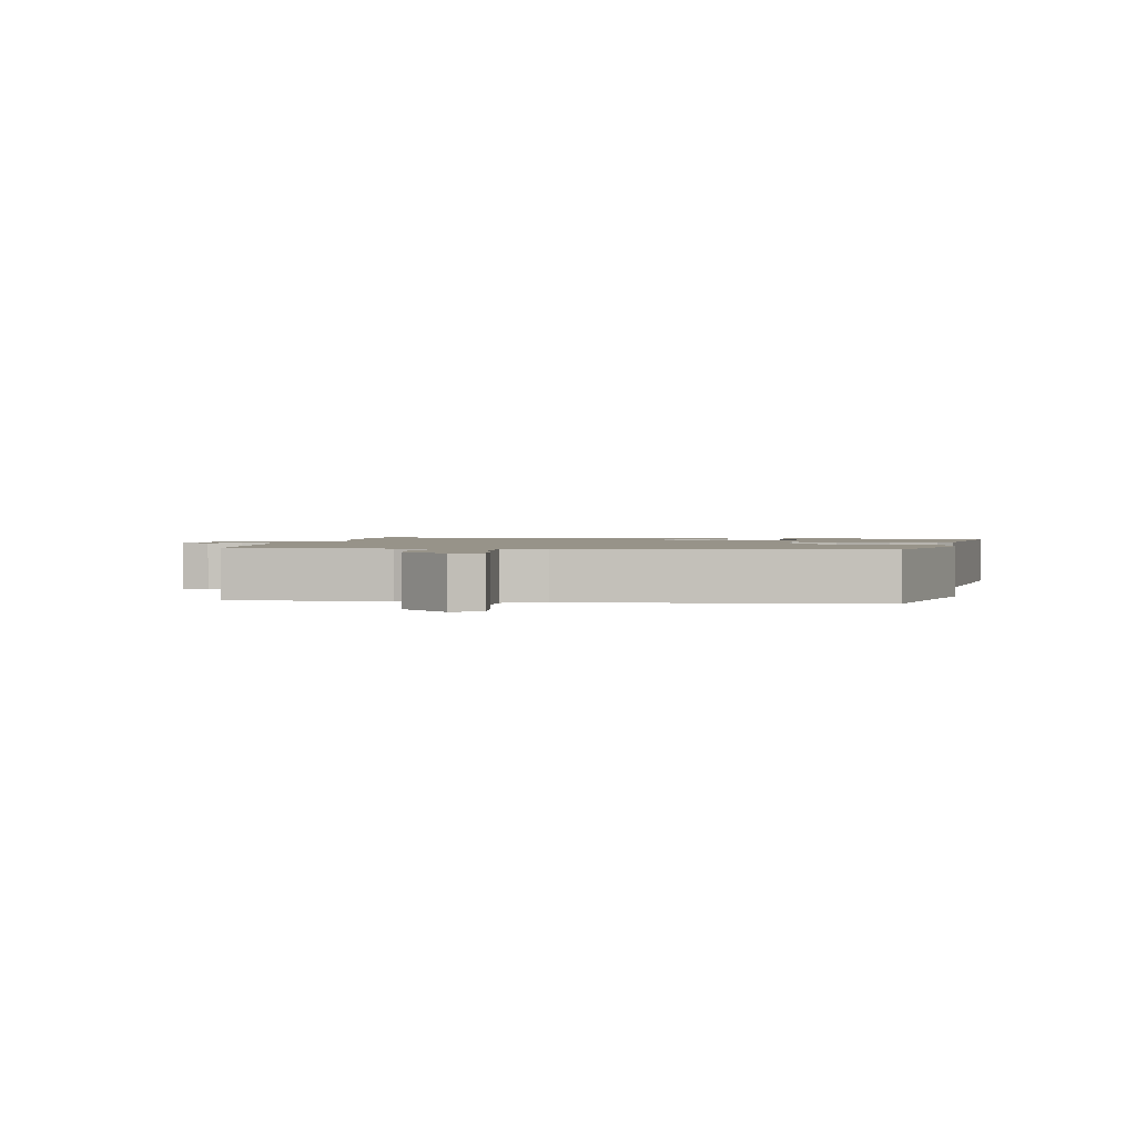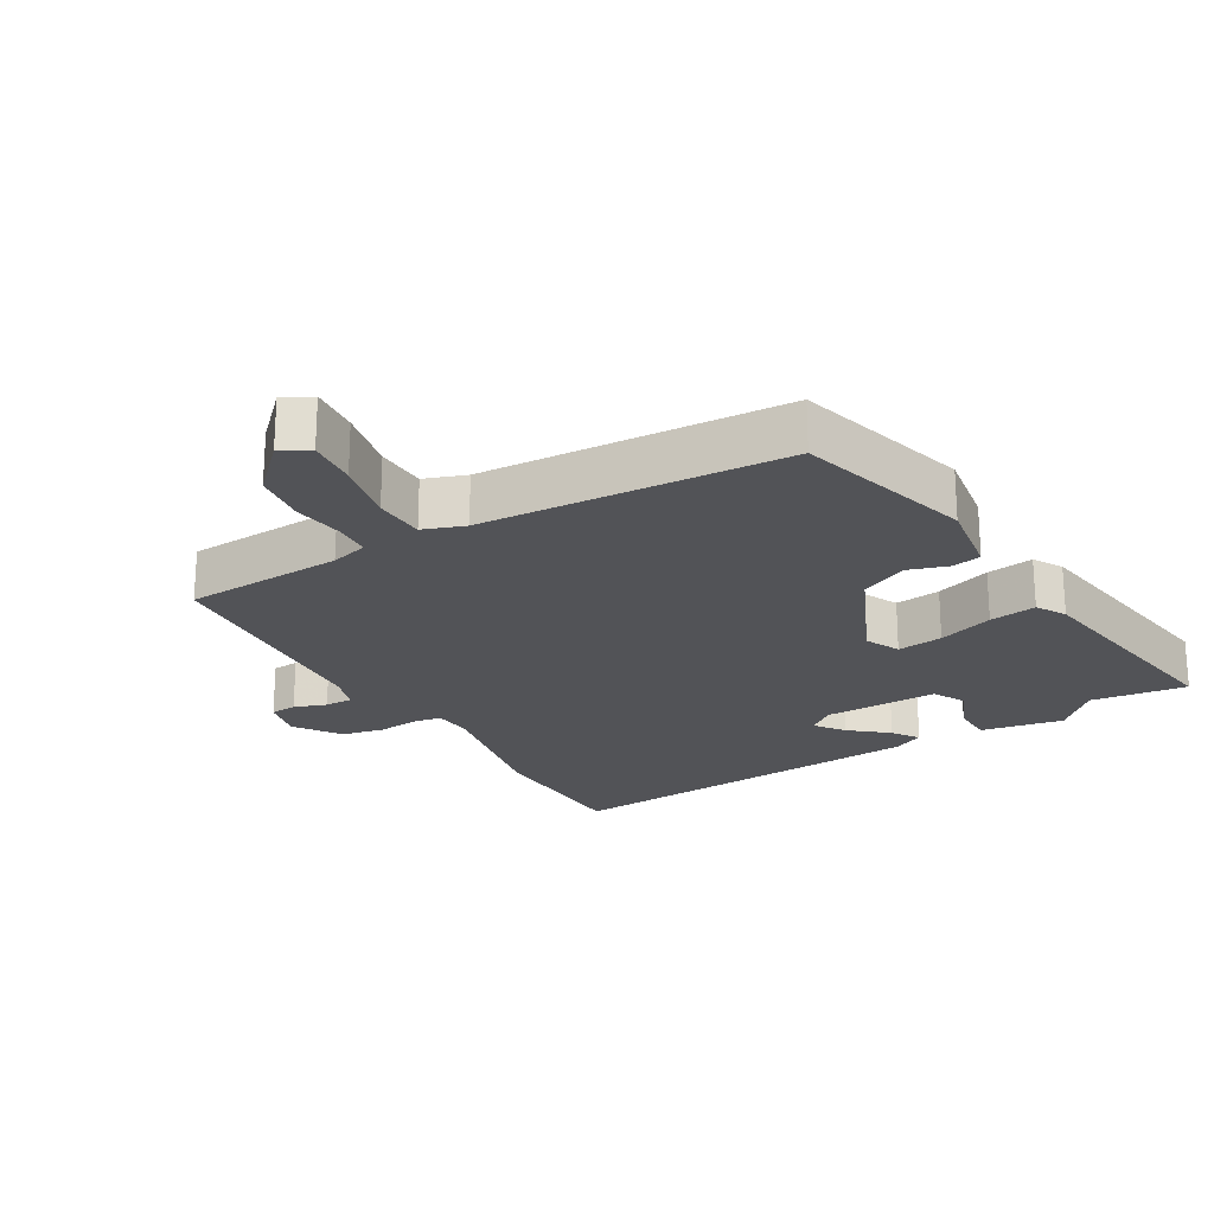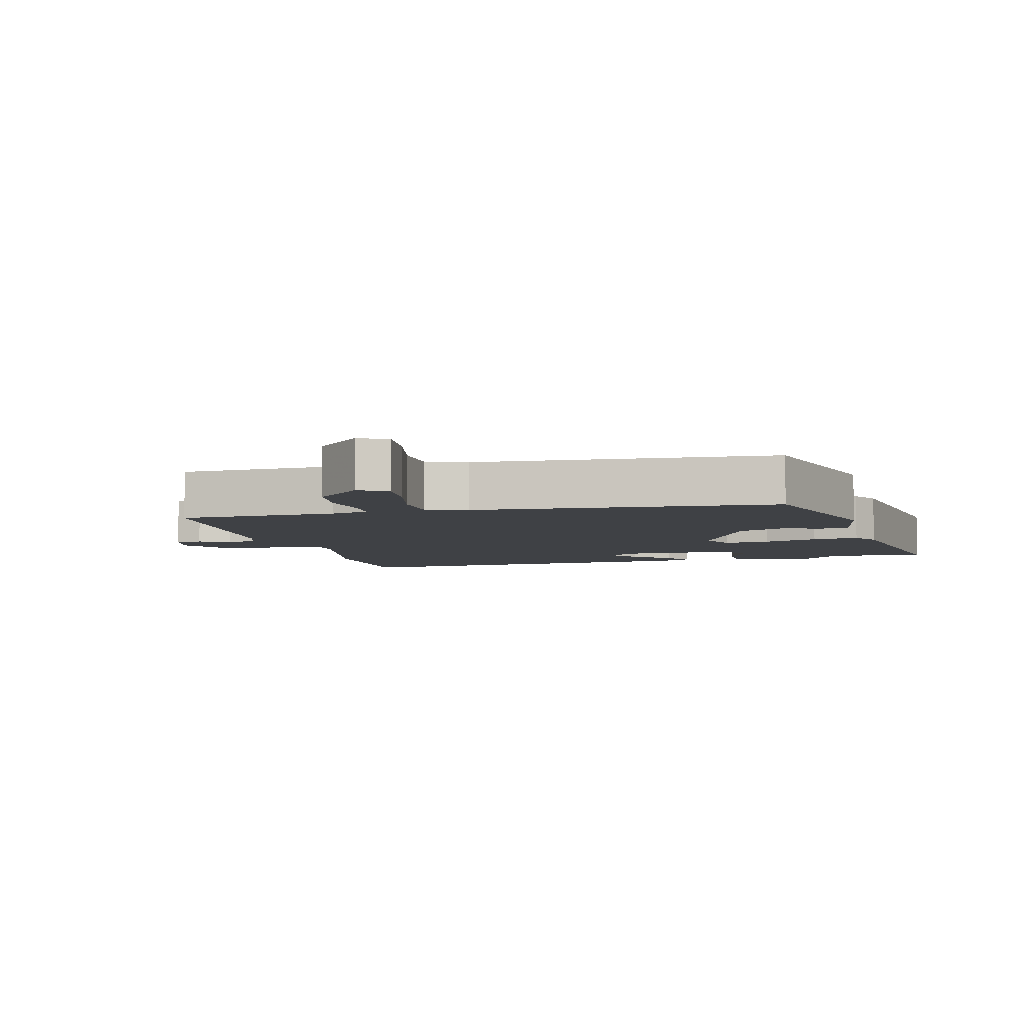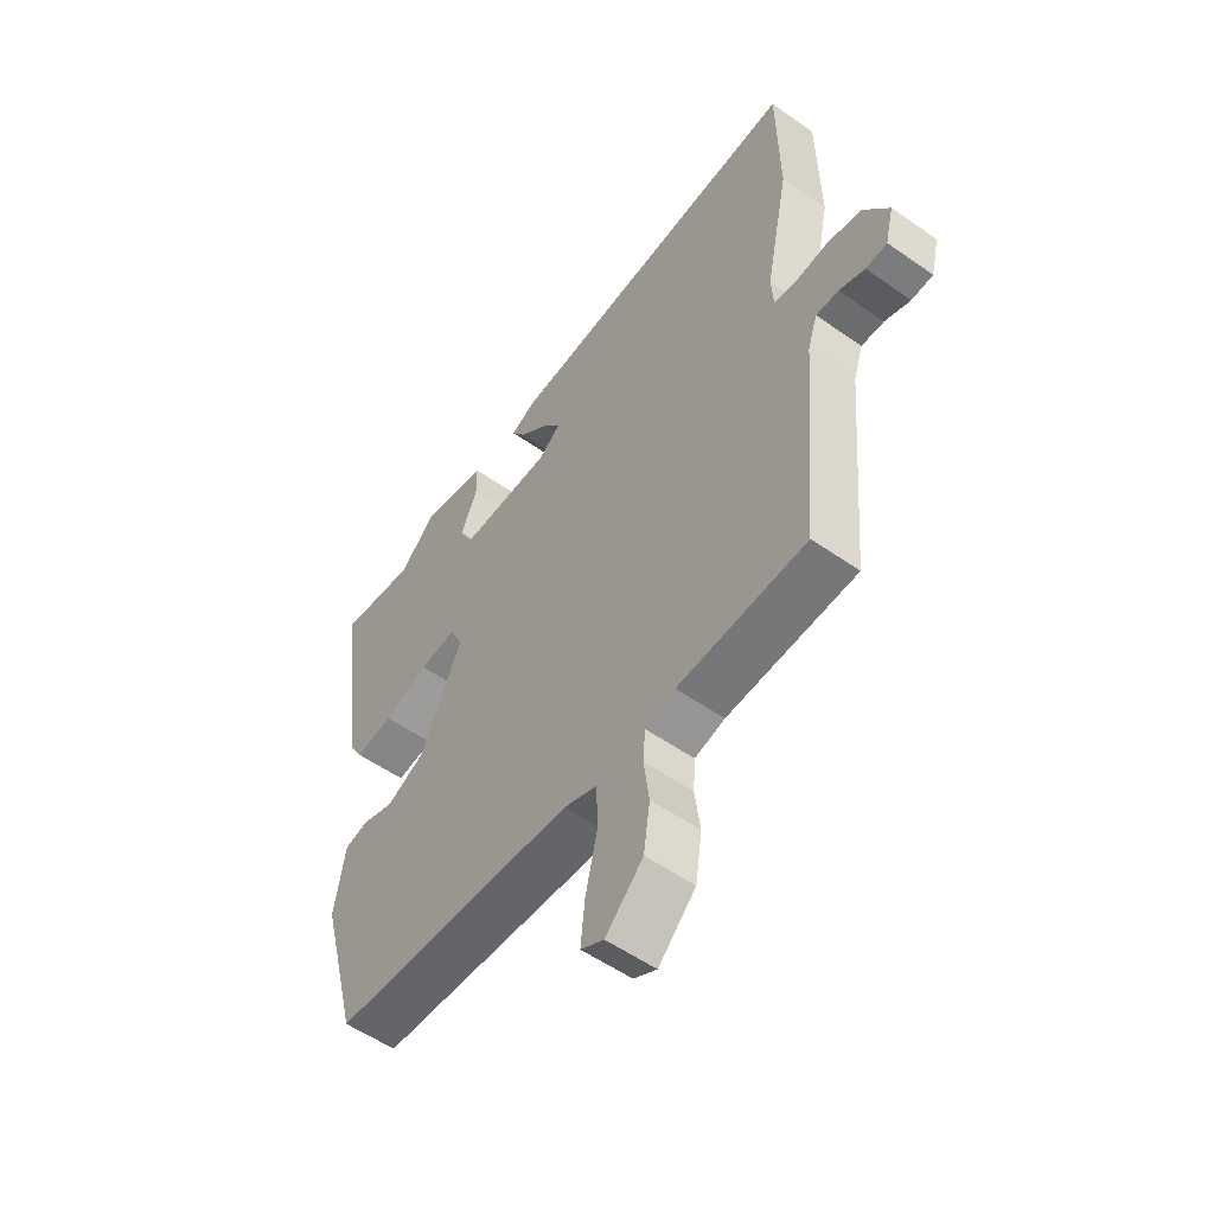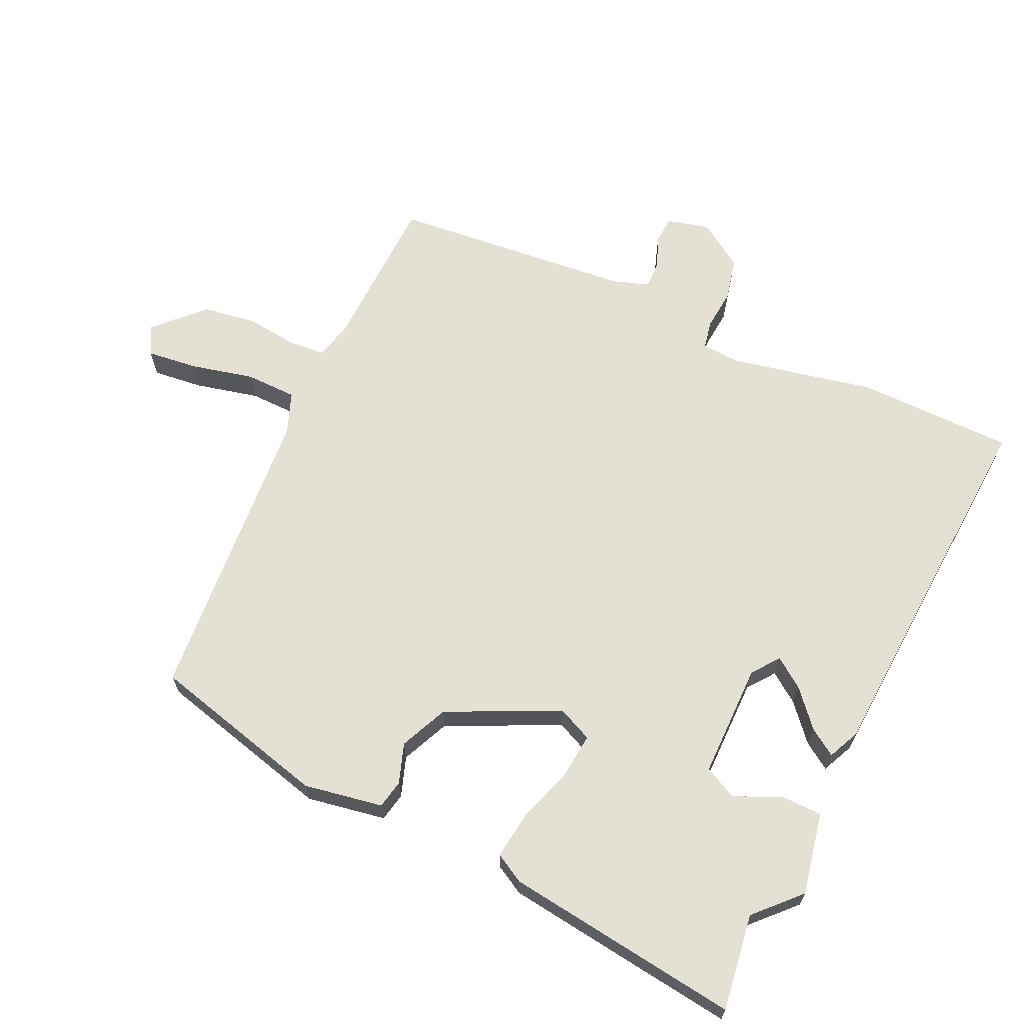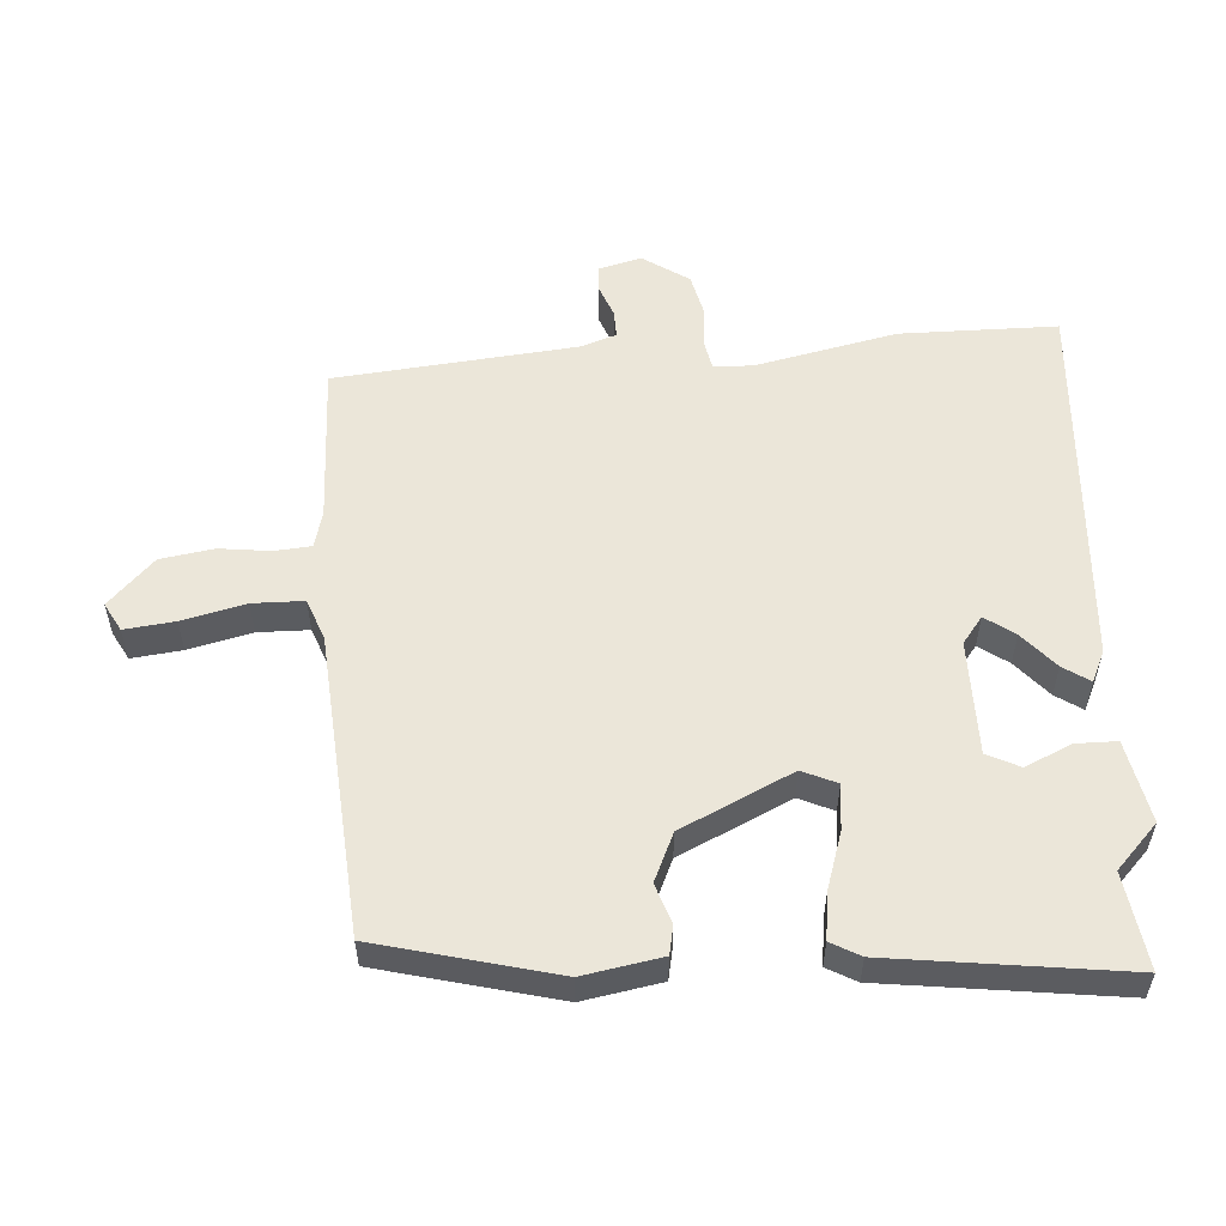
<metadata>
{"format":"obj","ext":"obj","renderer":"f3d","projection":"perspective","resolution":1024,"background":"white","views":[{"elev":1.5,"azim":-171.4,"up":"+Y"},{"elev":-22.3,"azim":-149.0,"up":"+Y"},{"elev":-5.6,"azim":-165.8,"up":"+Y"},{"elev":-55.0,"azim":53.5,"up":"+Z"},{"elev":66.1,"azim":-65.5,"up":"+Y"},{"elev":55.5,"azim":-94.4,"up":"+Y"}]}
</metadata>
<code>
v -0.543 0.07 0.506
v -0.398 0.07 0.486
v -0.333 0.07 0.549
v -0.209 0.07 0.525
v -0.208 0.07 0.463
v -0.239 0.07 0.393
v -0.214 0.07 0.344
v -0.041 0.07 0.345
v -0.001 0.07 0.376
v -0.033 0.07 0.42
v -0.088 0.07 0.467
v -0.115 0.07 0.507
v -0.068 0.07 0.529
v 0.499 0.07 0.569
v 0.503 0.07 0.332
v 0.459 0.07 0.116
v 0.463 0.07 0.058
v 0.506 0.07 0.05
v 0.567 0.07 0.056
v 0.631 0.07 0.042
v 0.678 0.07 -0.027
v 0.662 0.07 -0.091
v 0.622 0.07 -0.094
v 0.574 0.07 -0.076
v 0.532 0.07 -0.075
v 0.514 0.07 -0.129
v 0.482 0.07 -0.494
v 0.242 0.07 -0.504
v 0.186 0.07 -0.519
v 0.182 0.07 -0.574
v 0.192 0.07 -0.651
v 0.18 0.07 -0.732
v 0.11 0.07 -0.801
v 0.067 0.07 -0.778
v 0.075 0.07 -0.702
v 0.097 0.07 -0.606
v 0.095 0.07 -0.529
v 0.033 0.07 -0.506
v -0.423 0.07 -0.475
v -0.494 0.07 -0.207
v -0.474 0.07 -0.088
v -0.431 0.07 -0.079
v -0.371 0.07 -0.099
v -0.299 0.07 -0.066
v -0.221 0.07 0.102
v -0.245 0.07 0.154
v -0.314 0.07 0.146
v -0.398 0.07 0.118
v -0.469 0.07 0.108
v -0.494 0.07 0.152
v -0.543 0 0.506
v -0.398 0 0.486
v -0.333 0 0.549
v -0.209 0 0.525
v -0.208 0 0.463
v -0.239 0 0.393
v -0.214 0 0.344
v -0.041 0 0.345
v -0.001 0 0.376
v -0.033 0 0.42
v -0.088 0 0.467
v -0.115 0 0.507
v -0.068 0 0.529
v 0.499 0 0.569
v 0.503 0 0.332
v 0.459 0 0.116
v 0.463 0 0.058
v 0.506 0 0.05
v 0.567 0 0.056
v 0.631 0 0.042
v 0.678 0 -0.027
v 0.662 0 -0.091
v 0.622 0 -0.094
v 0.574 0 -0.076
v 0.532 0 -0.075
v 0.514 0 -0.129
v 0.482 0 -0.494
v 0.242 0 -0.504
v 0.186 0 -0.519
v 0.182 0 -0.574
v 0.192 0 -0.651
v 0.18 0 -0.732
v 0.11 0 -0.801
v 0.067 0 -0.778
v 0.075 0 -0.702
v 0.097 0 -0.606
v 0.095 0 -0.529
v 0.033 0 -0.506
v -0.423 0 -0.475
v -0.494 0 -0.207
v -0.474 0 -0.088
v -0.431 0 -0.079
v -0.371 0 -0.099
v -0.299 0 -0.066
v -0.221 0 0.102
v -0.245 0 0.154
v -0.314 0 0.146
v -0.398 0 0.118
v -0.469 0 0.108
v -0.494 0 0.152
f 50 1 2
f 49 50 2
f 48 49 2
f 47 48 2
f 46 47 2 3
f 45 46 3
f 41 42 43
f 40 41 43
f 39 40 43
f 38 39 43
f 37 38 43 44
f 34 35 36
f 33 34 36
f 32 33 36
f 31 32 36
f 30 31 36
f 29 30 36 37
f 37 44 45
f 29 37 45
f 28 29 45
f 22 23 24
f 21 22 24
f 20 21 24
f 19 20 24
f 18 19 24
f 17 18 24 25
f 14 15 16
f 13 14 16
f 12 13 16
f 11 12 16
f 10 11 16
f 9 10 16 17
f 17 25 26
f 9 17 26
f 8 9 26
f 3 4 5 6
f 3 6 7
f 45 3 7
f 27 28 45
f 26 27 45
f 8 26 45
f 7 8 45
f 52 51 100
f 52 100 99
f 52 99 98
f 52 98 97
f 53 52 97 96
f 53 96 95
f 93 92 91
f 93 91 90
f 93 90 89
f 93 89 88
f 94 93 88 87
f 86 85 84
f 86 84 83
f 86 83 82
f 86 82 81
f 86 81 80
f 87 86 80 79
f 95 94 87
f 95 87 79
f 95 79 78
f 74 73 72
f 74 72 71
f 74 71 70
f 74 70 69
f 74 69 68
f 75 74 68 67
f 66 65 64
f 66 64 63
f 66 63 62
f 66 62 61
f 66 61 60
f 67 66 60 59
f 76 75 67
f 76 67 59
f 76 59 58
f 56 55 54 53
f 57 56 53
f 57 53 95
f 95 78 77
f 95 77 76
f 95 76 58
f 95 58 57
f 1 51 52 2
f 2 52 53 3
f 3 53 54 4
f 4 54 55 5
f 5 55 56 6
f 6 56 57 7
f 7 57 58 8
f 8 58 59 9
f 9 59 60 10
f 10 60 61 11
f 11 61 62 12
f 12 62 63 13
f 13 63 64 14
f 14 64 65 15
f 15 65 66 16
f 16 66 67 17
f 17 67 68 18
f 18 68 69 19
f 19 69 70 20
f 20 70 71 21
f 21 71 72 22
f 22 72 73 23
f 23 73 74 24
f 24 74 75 25
f 25 75 76 26
f 26 76 77 27
f 27 77 78 28
f 28 78 79 29
f 29 79 80 30
f 30 80 81 31
f 31 81 82 32
f 32 82 83 33
f 33 83 84 34
f 34 84 85 35
f 35 85 86 36
f 36 86 87 37
f 37 87 88 38
f 38 88 89 39
f 39 89 90 40
f 40 90 91 41
f 41 91 92 42
f 42 92 93 43
f 43 93 94 44
f 44 94 95 45
f 45 95 96 46
f 46 96 97 47
f 47 97 98 48
f 48 98 99 49
f 49 99 100 50
f 50 100 51 1

</code>
